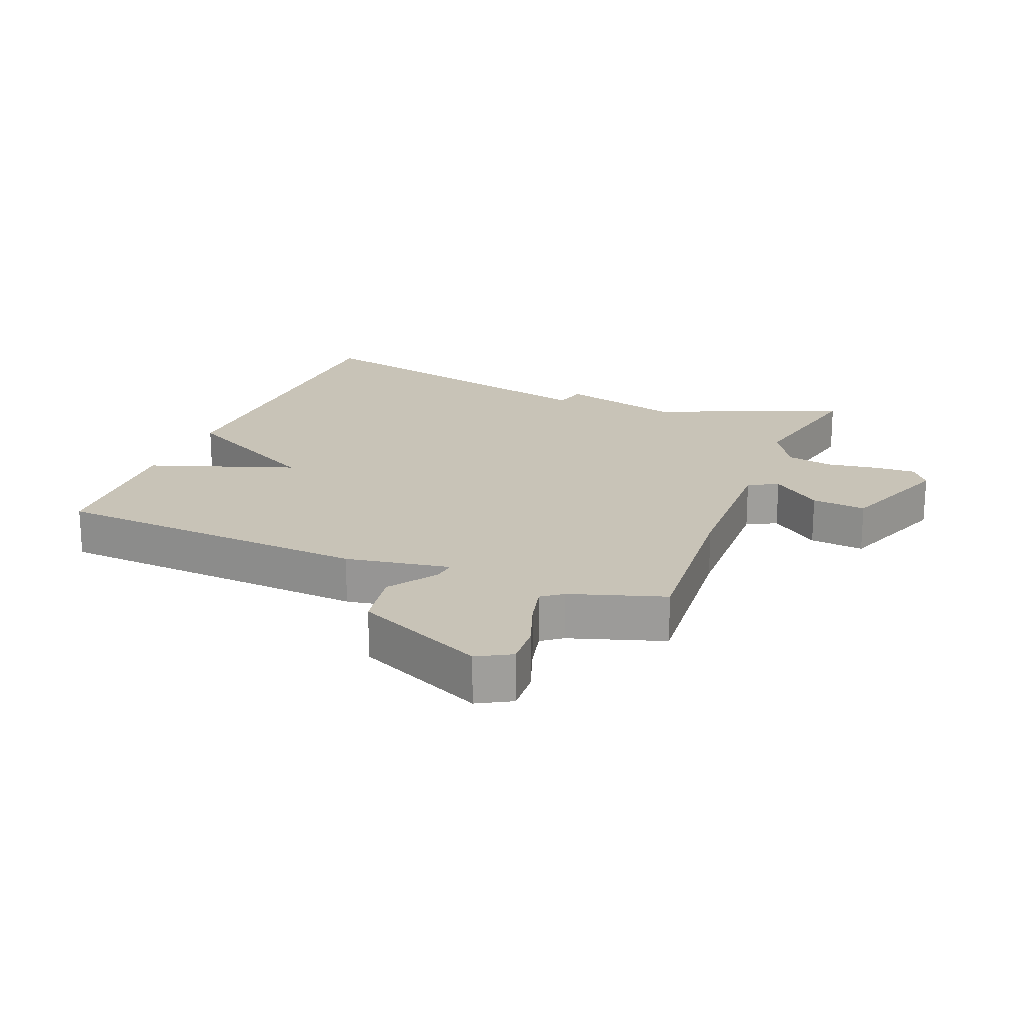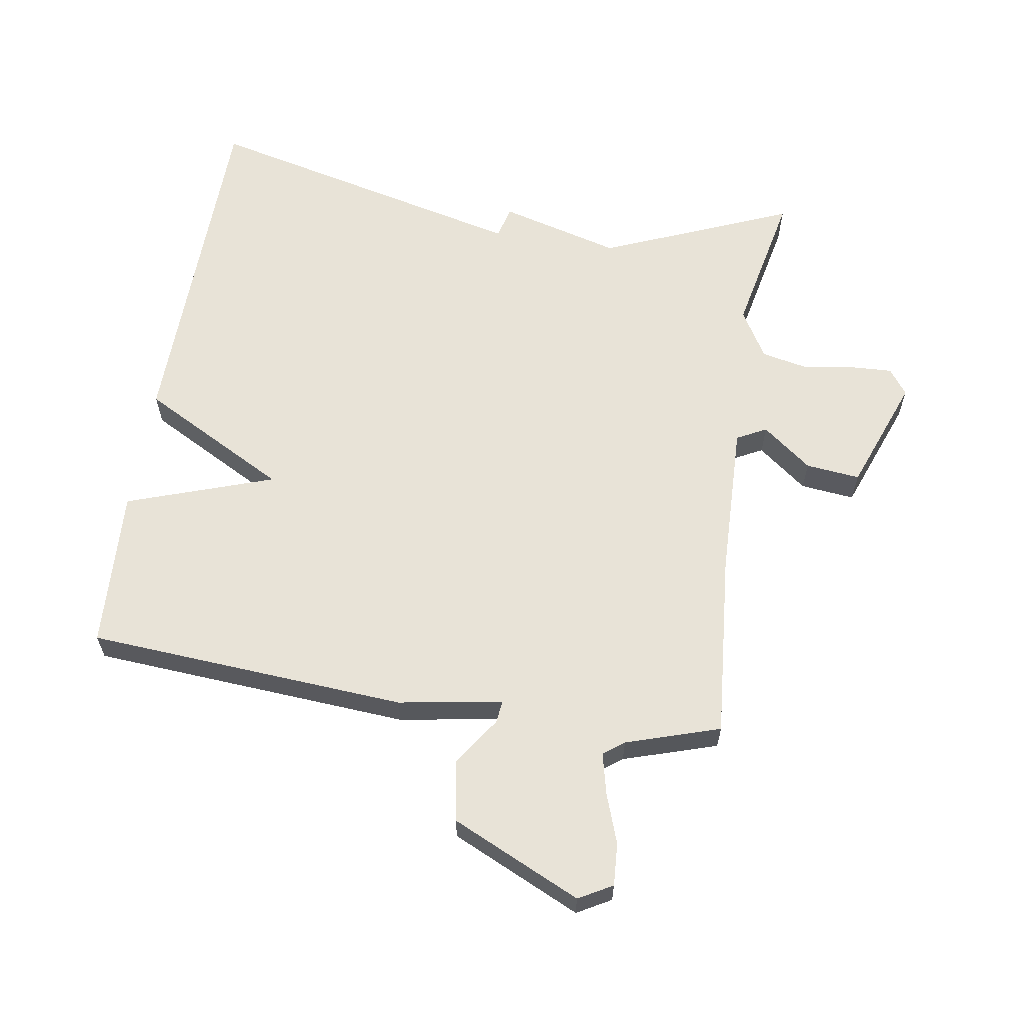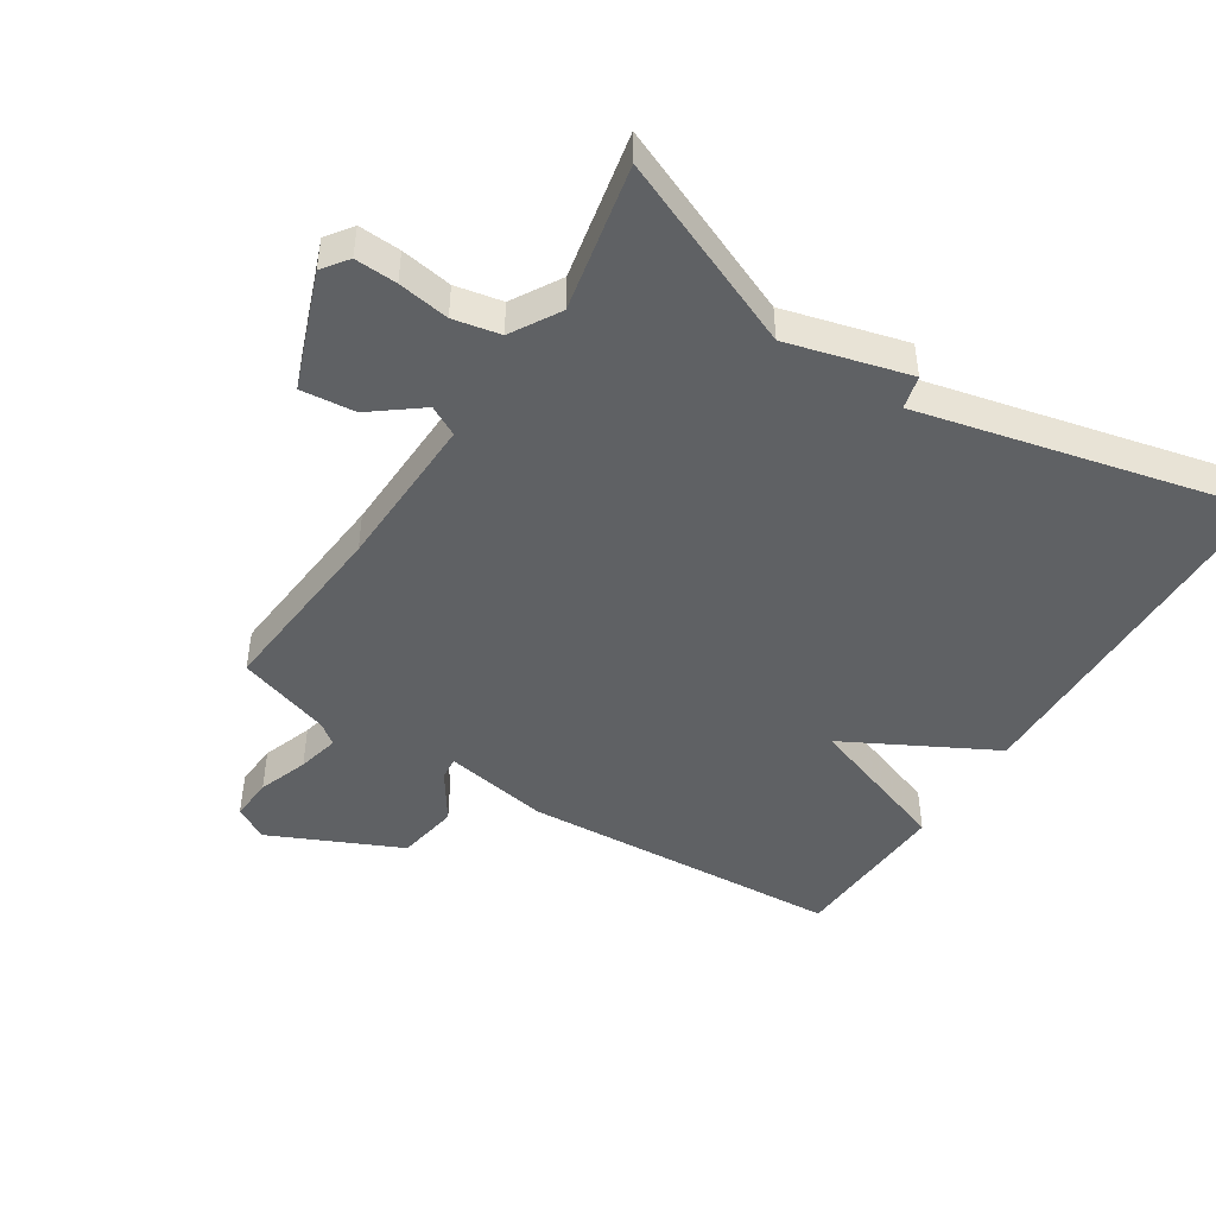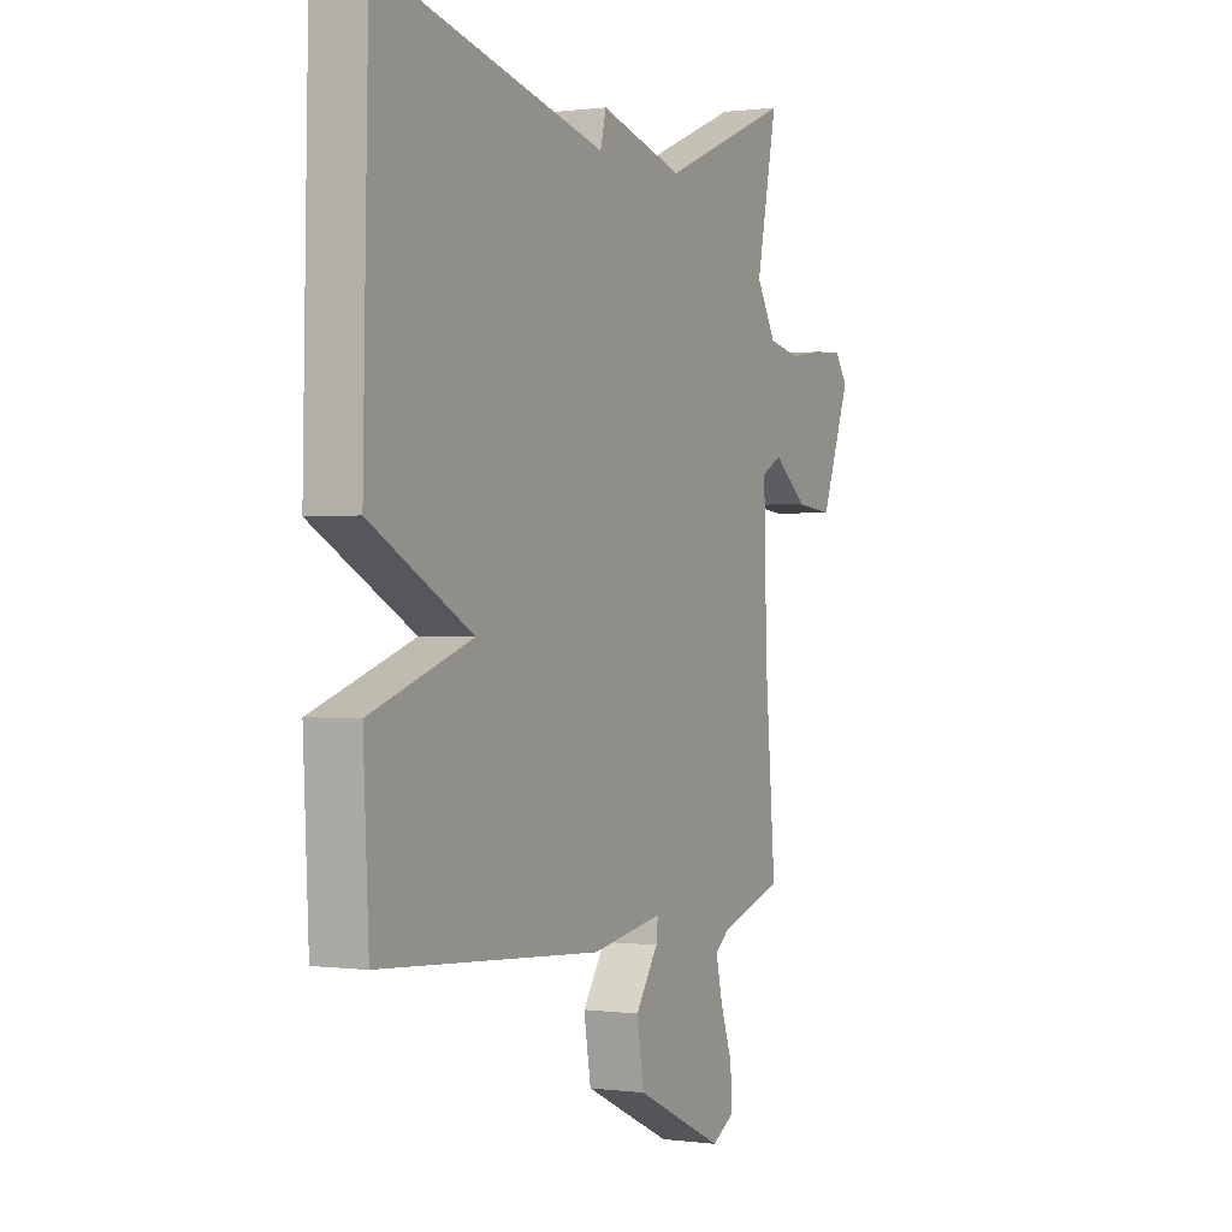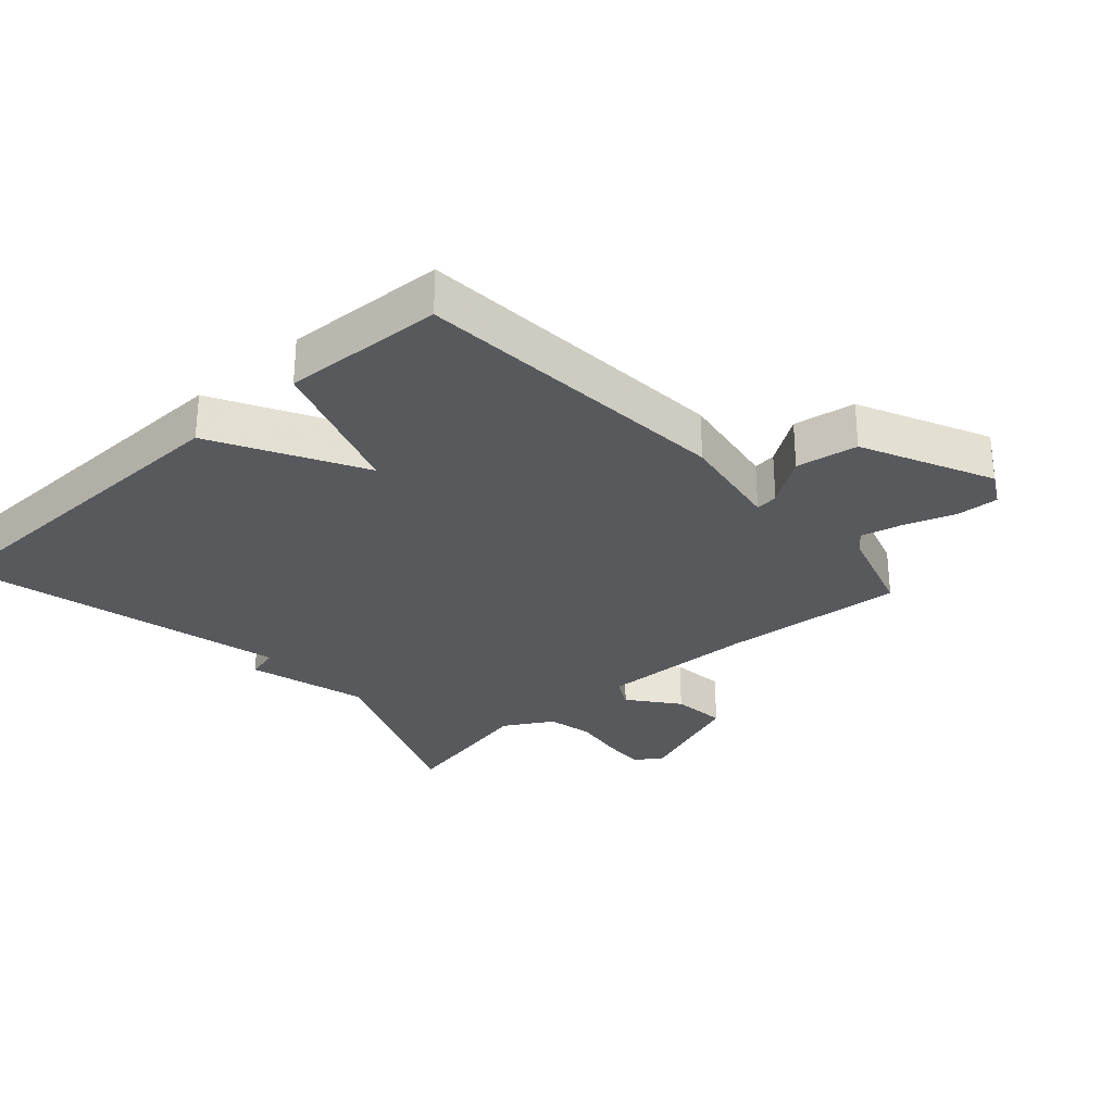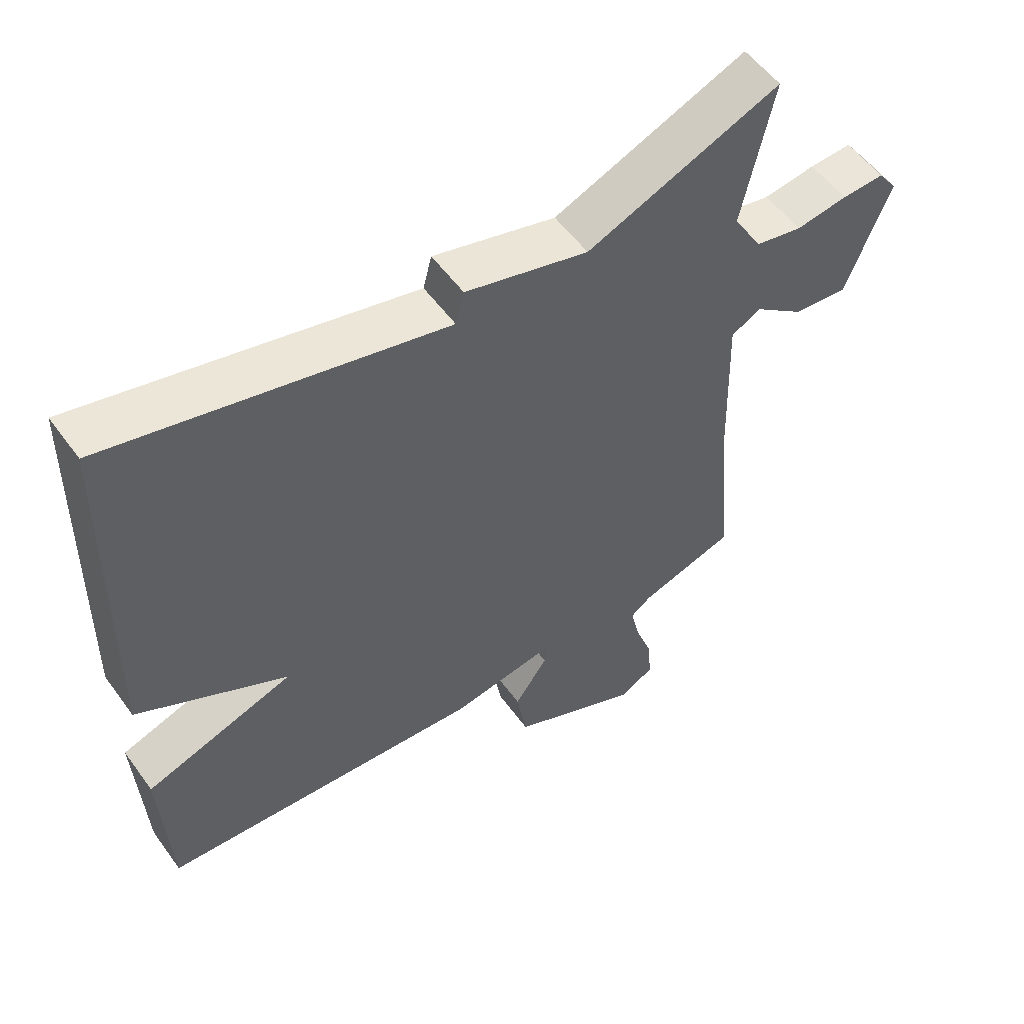
<metadata>
{"format":"obj","ext":"obj","renderer":"f3d","projection":"perspective","resolution":1024,"background":"white","views":[{"elev":19.6,"azim":-158.3,"up":"+Y"},{"elev":61.7,"azim":-171.0,"up":"+Y"},{"elev":-46.6,"azim":-32.8,"up":"+Y"},{"elev":0.3,"azim":116.6,"up":"+Z"},{"elev":-29.2,"azim":132.1,"up":"+Y"},{"elev":55.0,"azim":144.6,"up":"+Z"}]}
</metadata>
<code>
v 0.5 0.07 -0.5
v 0.005 0.07 -0.535
v -0.156 0.07 -0.508
v -0.152 0.07 -0.543
v -0.101 0.07 -0.618
v -0.117 0.07 -0.713
v -0.317 0.07 -0.806
v -0.369 0.07 -0.777
v -0.365 0.07 -0.711
v -0.338 0.07 -0.634
v -0.323 0.07 -0.57
v -0.355 0.07 -0.546
v -0.5 0.07 -0.5
v -0.476 0.07 -0.216
v -0.469 0.07 0.027
v -0.515 0.07 0.051
v -0.591 0.07 -0.008
v -0.675 0.07 -0.017
v -0.742 0.07 0.16
v -0.713 0.07 0.2
v -0.648 0.07 0.197
v -0.569 0.07 0.185
v -0.497 0.07 0.2
v -0.453 0.07 0.275
v -0.5 0.07 0.5
v -0.206 0.07 0.378
v -0.019 0.07 0.429
v -0.006 0.07 0.378
v 0.5 0.07 0.5
v 0.512 0.07 -0.051
v 0.285 0.07 -0.173
v 0.512 0.07 -0.251
v 0.5 0 -0.5
v 0.005 0 -0.535
v -0.156 0 -0.508
v -0.152 0 -0.543
v -0.101 0 -0.618
v -0.117 0 -0.713
v -0.317 0 -0.806
v -0.369 0 -0.777
v -0.365 0 -0.711
v -0.338 0 -0.634
v -0.323 0 -0.57
v -0.355 0 -0.546
v -0.5 0 -0.5
v -0.476 0 -0.216
v -0.469 0 0.027
v -0.515 0 0.051
v -0.591 0 -0.008
v -0.675 0 -0.017
v -0.742 0 0.16
v -0.713 0 0.2
v -0.648 0 0.197
v -0.569 0 0.185
v -0.497 0 0.2
v -0.453 0 0.275
v -0.5 0 0.5
v -0.206 0 0.378
v -0.019 0 0.429
v -0.006 0 0.378
v 0.5 0 0.5
v 0.512 0 -0.051
v 0.285 0 -0.173
v 0.512 0 -0.251
f 1 2 3
f 32 1 3
f 31 32 3
f 28 29 30 31
f 28 31 3
f 26 27 28 3
f 24 25 26 3
f 23 24 3 4
f 20 21 22
f 19 20 22
f 18 19 22
f 17 18 22
f 16 17 22
f 15 16 22 23
f 12 13 14
f 11 12 14 15
f 8 9 10
f 7 8 10
f 6 7 10
f 5 6 10
f 4 5 10
f 4 10 11
f 4 11 15 23
f 35 34 33
f 35 33 64
f 35 64 63
f 63 62 61 60
f 35 63 60
f 35 60 59 58
f 35 58 57 56
f 36 35 56 55
f 54 53 52
f 54 52 51
f 54 51 50
f 54 50 49
f 54 49 48
f 55 54 48 47
f 46 45 44
f 47 46 44 43
f 42 41 40
f 42 40 39
f 42 39 38
f 42 38 37
f 42 37 36
f 43 42 36
f 55 47 43 36
f 1 33 34 2
f 2 34 35 3
f 3 35 36 4
f 4 36 37 5
f 5 37 38 6
f 6 38 39 7
f 7 39 40 8
f 8 40 41 9
f 9 41 42 10
f 10 42 43 11
f 11 43 44 12
f 12 44 45 13
f 13 45 46 14
f 14 46 47 15
f 15 47 48 16
f 16 48 49 17
f 17 49 50 18
f 18 50 51 19
f 19 51 52 20
f 20 52 53 21
f 21 53 54 22
f 22 54 55 23
f 23 55 56 24
f 24 56 57 25
f 25 57 58 26
f 26 58 59 27
f 27 59 60 28
f 28 60 61 29
f 29 61 62 30
f 30 62 63 31
f 31 63 64 32
f 32 64 33 1

</code>
